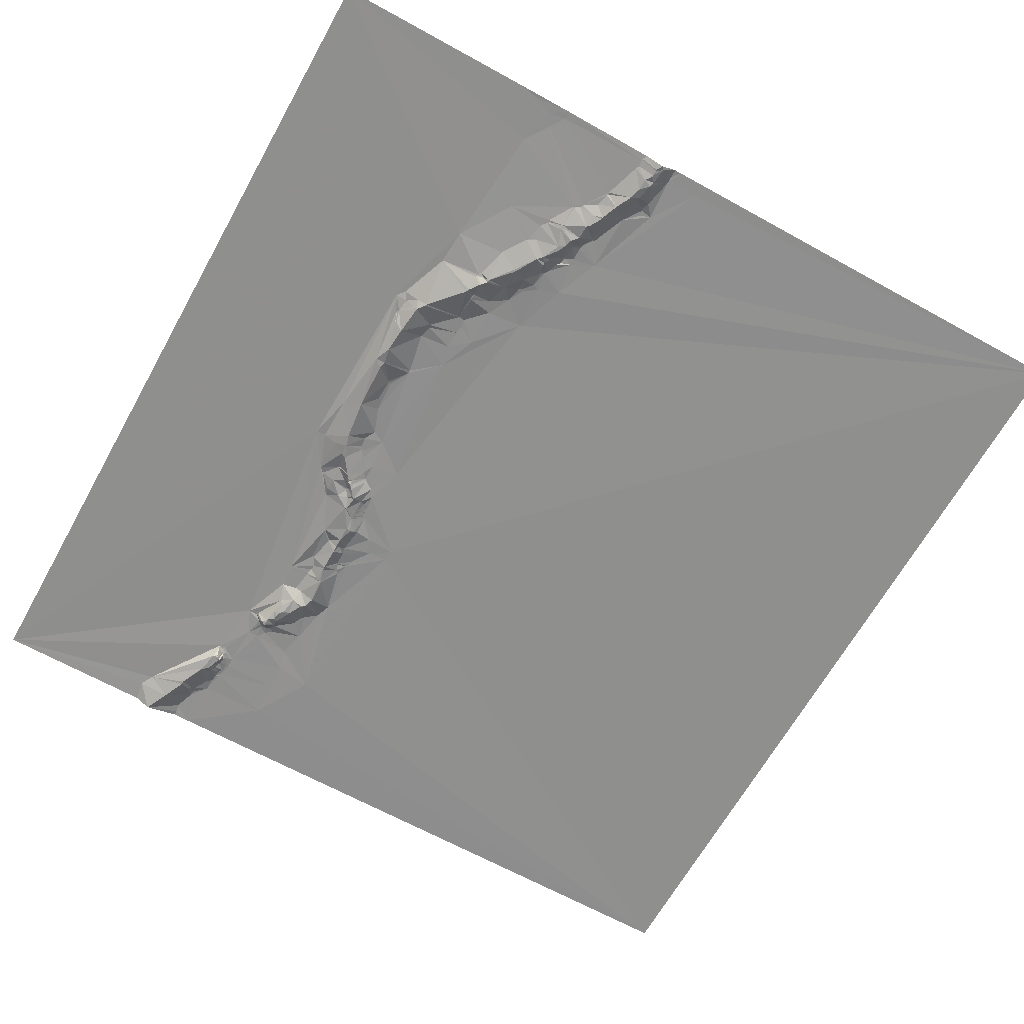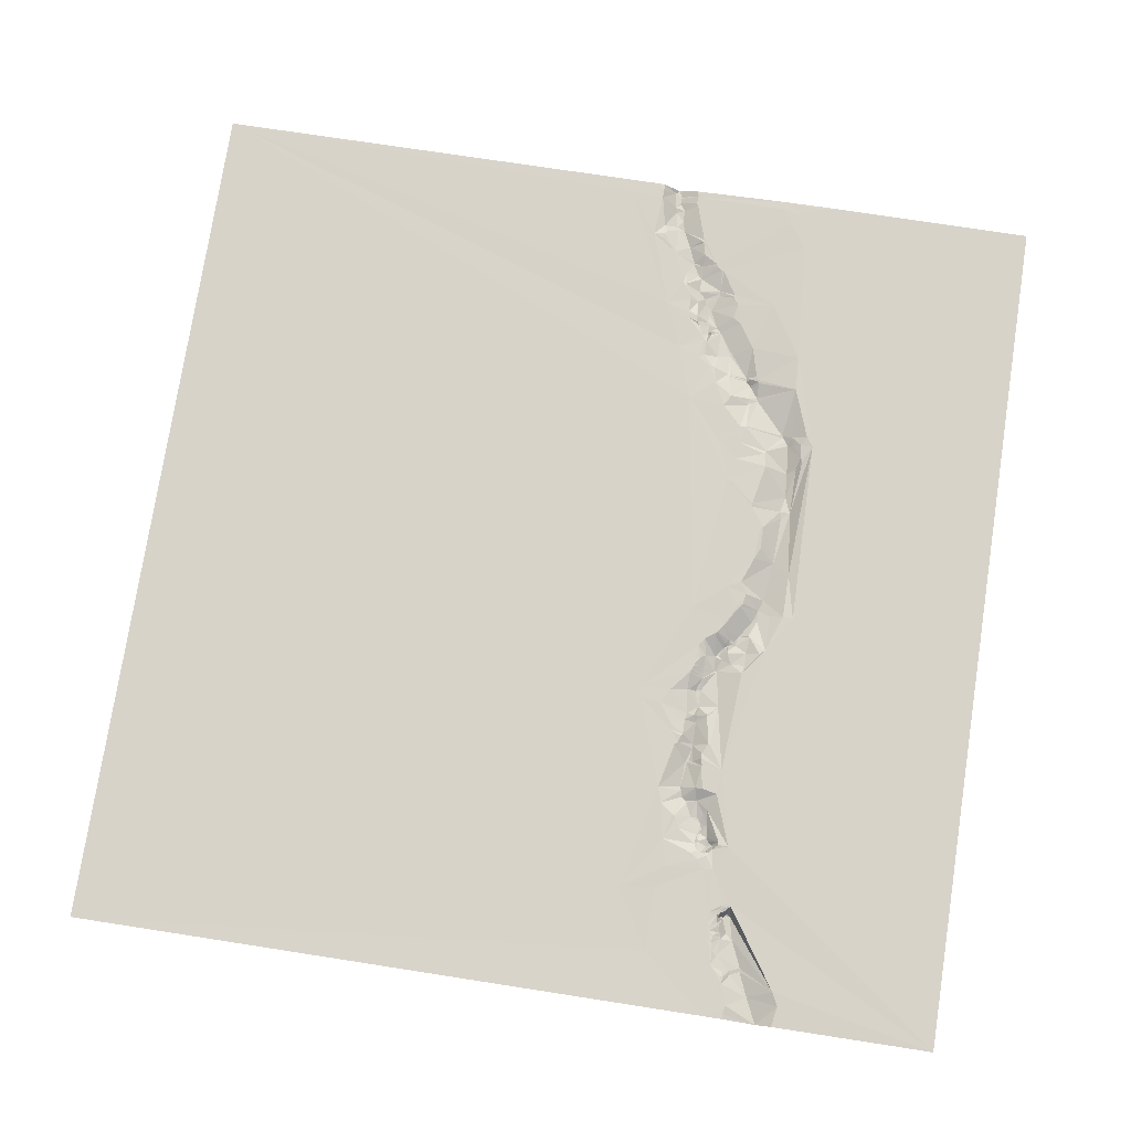
<metadata>
{"format":"obj","ext":"obj","renderer":"f3d","projection":"perspective","resolution":1024,"background":"white","views":[{"elev":-65.0,"azim":60.9,"up":"+Y"},{"elev":76.0,"azim":-81.2,"up":"+Y"}]}
</metadata>
<code>
v 3578 14.56 -4091
v 4089 17.55 -4091
v 3590 14.05 -4184
v 3578 13.49 -4186
v 3598 14.41 -4188
v 3578 8.203 -4195
v 3593 8.128 -4202
v 3821 15.99 -4205
v 3931 16.22 -4207
v 3607 7.922 -4208
v 3608 7.916 -4208
v 3609 7.935 -4208
v 3821 15.72 -4211
v 3848 14.34 -4211
v 3936 16.25 -4211
v 4089 17.36 -4211
v 3921 15.35 -4212
v 3920 14.61 -4213
v 3923 14.84 -4213
v 3586 14.87 -4214
v 3604 11.04 -4214
v 3931 15.07 -4214
v 3578 14.61 -4215
v 3581 14.66 -4215
v 3605 11.81 -4215
v 3606 11.58 -4215
v 3624 8.071 -4215
v 3625 8.09 -4215
v 3888 9.547 -4215
v 3914 11.72 -4215
v 3916 11.85 -4215
v 3603 13.51 -4217
v 3598 14.7 -4218
v 3599 14.7 -4218
v 3602 14.36 -4218
v 3603 14.08 -4218
v 3605 13.58 -4218
v 3638 8.629 -4218
v 3599 14.81 -4219
v 3600 14.79 -4219
v 3602 14.67 -4219
v 3628 8.278 -4219
v 3643 14.43 -4219
v 3644 14.56 -4219
v 3799 15.81 -4219
v 3821 12.24 -4219
v 3898 8.681 -4219
v 3931 11.54 -4219
v 3639 9.009 -4220
v 3884 9.408 -4220
v 3913 8.749 -4220
v 3936 11.81 -4220
v 3578 14.52 -4221
v 3637 8.347 -4221
v 3638 8.402 -4221
v 3855 8.995 -4221
v 3888 9.851 -4221
v 4085 17.27 -4221
v 4087 17.26 -4221
v 3624 11.7 -4222
v 3625 11.54 -4222
v 3636 8.342 -4222
v 3637 8.295 -4222
v 3640 13.53 -4222
v 3796 15.95 -4222
v 3931 9.223 -4222
v 3966 16.34 -4222
v 3614 13.73 -4223
v 3628 12.16 -4223
v 3637 8.498 -4223
v 3639 13.51 -4223
v 3642 14.31 -4223
v 3643 14.49 -4223
v 3644 14.57 -4223
v 3987 16.22 -4223
v 3631 13.07 -4224
v 3632 13.02 -4224
v 3639 13.7 -4224
v 3642 14.31 -4224
v 3831 8.989 -4224
v 3934 9.11 -4224
v 3578 14.46 -4225
v 3631 13.46 -4225
v 3633 13.35 -4225
v 3636 12.48 -4225
v 3637 13.06 -4225
v 3641 14.17 -4225
v 3678 15.99 -4225
v 3608 14.82 -4226
v 3616 14.64 -4226
v 3637 13.85 -4226
v 3817 10.19 -4226
v 3824 8.892 -4226
v 3936 9 -4226
v 3937 9.06 -4226
v 3621 14.49 -4227
v 3622 14.51 -4227
v 3625 14.29 -4227
v 3622 14.61 -4228
v 3623 14.56 -4228
v 3622 14.62 -4229
v 3624 14.64 -4229
v 3627 14.54 -4229
v 3631 14.45 -4229
v 3806 12.91 -4229
v 3816 8.704 -4229
v 4060 17.21 -4229
v 3788 13.66 -4230
v 3796 12.64 -4230
v 3807 12.44 -4230
v 3862 14.99 -4230
v 3876 15.15 -4230
v 3632 14.59 -4231
v 3638 14.68 -4231
v 3678 15.14 -4231
v 3680 14.93 -4231
v 3783 14.9 -4231
v 3875 15.49 -4231
v 3663 15.07 -4232
v 3874 15.68 -4232
v 3855 15.69 -4233
v 3675 14.09 -4234
v 3677 11.21 -4234
v 3914 16.04 -4234
v 4082 17.06 -4234
v 3678 9.377 -4235
v 3723 14.93 -4235
v 3832 15.22 -4235
v 3924 14.45 -4235
v 3673 14.18 -4236
v 3676 10.41 -4236
v 3708 14.94 -4236
v 3806 8.697 -4236
v 3826 15.12 -4236
v 3922 15.11 -4236
v 3671 14.59 -4237
v 3672 14.4 -4237
v 3673 14.12 -4237
v 3675 10.49 -4237
v 3680 8.651 -4237
v 3800 11.24 -4237
v 3824 15.09 -4237
v 3663 14.82 -4238
v 3672 14.4 -4238
v 3677 8.219 -4238
v 3678 8.205 -4238
v 3682 8.524 -4238
v 3788 11.37 -4238
v 3803 8.623 -4238
v 3689 9.822 -4239
v 3801 8.882 -4239
v 3824 15.45 -4239
v 3839 16.01 -4239
v 3887 16.48 -4239
v 3889 16.57 -4239
v 4075 17.02 -4239
v 3698 11.41 -4240
v 3820 15.16 -4240
v 3672 14.41 -4241
v 3794 12.14 -4241
v 3795 12.07 -4241
v 3796 11.72 -4241
v 3800 8.593 -4241
v 3803 10.08 -4241
v 3820 15.4 -4241
v 3668 15.06 -4242
v 3684 8.354 -4242
v 3687 8.325 -4242
v 3696 9.894 -4242
v 3760 11.85 -4242
v 3761 11.8 -4242
v 3795 11.25 -4242
v 3798 8.757 -4242
v 3799 8.613 -4242
v 3672 14.59 -4243
v 3673 14.4 -4243
v 3679 10.13 -4243
v 3690 8.249 -4243
v 3801 10.27 -4243
v 4019 15.78 -4243
v 3673 14.52 -4244
v 3683 9.224 -4244
v 3737 14.88 -4244
v 3790 10.55 -4244
v 3797 8.646 -4244
v 3798 8.949 -4244
v 3957 8.994 -4244
v 3677 13.08 -4245
v 3693 8.357 -4245
v 3710 14.65 -4245
v 3737 14.83 -4245
v 3959 9.076 -4245
v 3968 12.09 -4245
v 4084 16.82 -4245
v 4089 16.66 -4245
v 3671 15.02 -4246
v 3783 9.048 -4246
v 3793 8.577 -4246
v 3810 14.91 -4246
v 3969 12.04 -4246
v 3970 12.22 -4246
v 3703 10.17 -4247
v 3723 14.68 -4247
v 3724 14.66 -4247
v 3783 8.774 -4247
v 3835 16.3 -4247
v 3972 12.33 -4247
v 3728 14.71 -4248
v 3731 14.43 -4248
v 3754 12.5 -4248
v 3755 12.62 -4248
v 3792 8.654 -4248
v 3693 8.831 -4249
v 3710 13.2 -4249
v 3806 15.34 -4249
v 3816 15.33 -4249
v 3937 15.94 -4249
v 3938 15.84 -4249
v 3954 11.87 -4249
v 3965 8.803 -4249
v 3804 14.69 -4250
v 3953 12 -4250
v 3955 11.99 -4250
v 3957 12.08 -4250
v 3966 8.732 -4250
v 3970 11.47 -4250
v 3990 13.58 -4252
v 3701 8.65 -4253
v 3702 8.548 -4253
v 3726 10.29 -4253
v 3916 16.15 -4253
v 3927 16.3 -4253
v 3937 16.32 -4253
v 3969 8.95 -4253
v 3970 8.891 -4253
v 3971 8.929 -4253
v 3734 8.714 -4254
v 3736 8.582 -4254
v 3737 8.55 -4254
v 3739 8.567 -4254
v 3750 8.687 -4254
v 3752 8.863 -4254
v 3754 9.267 -4254
v 3760 8.969 -4254
v 3770 8.825 -4254
v 3777 10.57 -4254
v 3778 10.71 -4254
v 3779 10.88 -4254
v 3780 11.02 -4254
v 3783 11.52 -4254
v 3791 12.73 -4254
v 3932 16.39 -4254
v 3703 8.285 -4255
v 3726 8.838 -4255
v 3685 14.08 -4256
v 3686 13.93 -4256
v 3704 8.299 -4256
v 3725 8.539 -4256
v 3754 11.11 -4256
v 3801 14.99 -4256
v 3903 16.21 -4256
v 3708 8.641 -4257
v 3725 8.542 -4257
v 3769 9.218 -4257
v 3784 13.47 -4257
v 3789 14.48 -4257
v 3690 14.09 -4258
v 3710 8.482 -4258
v 3691 14.33 -4259
v 3692 14.14 -4259
v 3786 14.91 -4259
v 3796 14.86 -4259
v 3661 15.21 -4260
v 3692 14.58 -4260
v 3754 12.88 -4260
v 3770 11.54 -4260
v 3783 14.91 -4260
v 3784 15 -4260
v 3788 14.94 -4260
v 3741 13.89 -4261
v 3750 13.23 -4261
v 3781 14.94 -4261
v 3956 16.09 -4261
v 3740 14.22 -4262
v 3750 13.38 -4262
v 3769 12.57 -4262
v 3779 14.93 -4262
v 3780 14.99 -4262
v 4005 13.8 -4262
v 4006 13.83 -4262
v 3736 13.91 -4263
v 3648 14.64 -4264
v 3677 14.93 -4264
v 3966 14.02 -4264
v 3969 13.09 -4264
v 3970 12.78 -4264
v 3971 12.55 -4264
v 3985 9.234 -4264
v 3610 14.07 -4265
v 3632 14.39 -4265
v 3734 14.34 -4265
v 3926 16.33 -4265
v 3949 16.79 -4265
v 3971 12.68 -4265
v 3984 9.119 -4265
v 4017 14.27 -4265
v 3819 16.29 -4266
v 4008 13.53 -4266
v 4008 13.37 -4267
v 3698 15.26 -4268
v 3742 14.56 -4268
v 4021 14.07 -4268
v 4023 14.07 -4268
v 3746 14.7 -4269
v 4022 13.94 -4269
v 3707 14.82 -4271
v 3767 14.9 -4272
v 3963 16.75 -4272
v 3981 12.84 -4273
v 3998 9.363 -4273
v 3973 16.18 -4274
v 3974 16.35 -4276
v 4001 9.384 -4276
v 3758 15.14 -4277
v 3973 16.52 -4277
v 4022 11.02 -4277
v 4024 11.24 -4277
v 4025 11.35 -4277
v 4038 14.05 -4277
v 4023 10.96 -4278
v 4038 14.01 -4278
v 3995 10.71 -4279
v 3996 10.45 -4279
v 3998 10.83 -4279
v 3980 16.28 -4281
v 3989 15.72 -4281
v 3995 13.32 -4281
v 4001 11.82 -4281
v 4012 9.545 -4281
v 4040 14.03 -4281
v 4003 12.03 -4282
v 4009 9.419 -4282
v 4042 14 -4282
v 3990 16.23 -4283
v 3645 13.97 -4285
v 3978 16.73 -4285
v 3993 16.34 -4285
v 4015 9.547 -4285
v 4019 9.324 -4286
v 3951 17.44 -4287
v 3999 15.97 -4287
v 3759 15.32 -4289
v 4001 16.81 -4289
v 4005 16.66 -4289
v 3766 15.33 -4290
v 4005 17.03 -4290
v 4015 14.26 -4290
v 4023 10.47 -4290
v 4032 9.448 -4290
v 4040 11.09 -4290
v 4047 13.58 -4290
v 4034 9.327 -4292
v 4055 13.6 -4292
v 4057 13.75 -4292
v 4056 13.75 -4293
v 4003 17.08 -4295
v 4007 17.06 -4295
v 4015 16.8 -4295
v 4007 17.09 -4296
v 4019 16.87 -4296
v 4041 9.418 -4296
v 4042 9.32 -4296
v 3983 17.01 -4298
v 4024 16.98 -4299
v 4025 16.73 -4299
v 4079 13.59 -4299
v 4085 13.65 -4299
v 4024 17.18 -4300
v 4033 14.43 -4300
v 4052 9.405 -4300
v 4081 13.51 -4300
v 4082 13.51 -4300
v 4086 13.54 -4300
v 4025 17.31 -4301
v 4089 13.62 -4301
v 4062 9.415 -4305
v 4069 9.534 -4307
v 4076 9.873 -4307
v 4010 17.38 -4309
v 4045 16.58 -4309
v 4062 11.17 -4309
v 4064 10.89 -4310
v 4080 9.639 -4310
v 4081 9.712 -4310
v 4084 9.765 -4310
v 4085 9.634 -4310
v 4089 10.11 -4310
v 4074 9.821 -4312
v 4089 9.506 -4312
v 4077 10.73 -4313
v 4087 10.28 -4314
v 4058 16.69 -4316
v 4056 17.4 -4317
v 4053 17.45 -4318
v 4062 15.98 -4318
v 4080 17.53 -4322
v 4084 17.57 -4322
v 4089 17.27 -4322
v 4055 17.56 -4324
v 4089 17.44 -4326
v 4081 17.42 -4342
v 3578 13.46 -4602
v 4089 15.45 -4602
f 29 56 50
f 56 112 50
f 8 45 13
f 45 46 13
f 105 133 110
f 133 106 110
f 65 109 105
f 65 108 109
f 386 392 387
f 388 387 398
f 48 22 19
f 17 19 9
f 294 283 318
f 224 283 225
f 271 279 266
f 251 266 272
f 178 169 150
f 178 189 169
f 148 197 184
f 198 184 212
f 83 104 84
f 85 84 91
f 284 291 311
f 237 291 238
f 307 272 355
f 307 260 272
f 275 244 259
f 244 243 259
f 144 166 159
f 166 175 159
f 103 83 69
f 103 104 83
f 121 120 111
f 121 154 120
f 64 43 49
f 43 38 49
f 306 180 290
f 180 289 290
f 22 9 19
f 48 19 66
f 275 285 324
f 275 281 285
f 29 47 30
f 31 30 51
f 15 22 52
f 9 29 17
f 331 328 359
f 331 329 328
f 286 244 275
f 281 259 241
f 180 227 289
f 308 289 309
f 188 255 182
f 167 182 168
f 174 163 173
f 174 179 163
f 67 192 193
f 200 193 220
f 179 174 186
f 151 163 164
f 47 51 30
f 18 31 19
f 384 390 379
f 390 371 379
f 72 43 64
f 55 64 49
f 329 313 328
f 327 328 315
f 170 211 171
f 170 210 211
f 112 111 118
f 154 118 120
f 173 186 174
f 162 163 141
f 67 201 75
f 200 201 193
f 207 201 226
f 67 193 201
f 338 323 334
f 333 334 320
f 320 336 332
f 333 332 337
f 69 76 42
f 77 83 84
f 173 163 162
f 179 164 163
f 162 141 161
f 164 149 151
f 165 158 199
f 142 158 152
f 190 202 214
f 157 202 132
f 188 182 177
f 188 293 255
f 347 351 337
f 333 337 334
f 333 320 332
f 351 338 337
f 227 207 236
f 227 75 207
f 236 296 297
f 296 304 297
f 298 227 236
f 235 236 226
f 235 295 296
f 295 304 296
f 226 236 207
f 226 234 235
f 234 294 295
f 304 295 318
f 226 225 234
f 294 234 283
f 321 304 318
f 305 304 319
f 298 236 305
f 226 200 225
f 371 362 379
f 372 371 390
f 390 380 372
f 360 372 361
f 380 361 372
f 361 343 360
f 399 396 401
f 407 401 406
f 256 255 267
f 293 267 255
f 85 62 84
f 77 42 76
f 112 56 111
f 56 121 111
f 168 150 167
f 157 150 169
f 147 116 140
f 157 116 150
f 154 155 57
f 29 57 47
f 112 57 50
f 118 111 120
f 135 231 232
f 252 232 302
f 243 242 259
f 275 259 281
f 87 78 91
f 87 71 78
f 350 346 325
f 322 325 335
f 370 368 389
f 370 357 368
f 317 275 324
f 276 286 287
f 197 246 205
f 197 245 246
f 17 30 18
f 17 18 19
f 56 14 80
f 56 29 14
f 320 319 336
f 344 336 335
f 404 409 403
f 402 403 405
f 346 335 325
f 321 322 319
f 392 398 387
f 400 398 406
f 241 280 281
f 241 240 280
f 250 205 249
f 205 248 249
f 102 101 300
f 99 101 100
f 342 341 354
f 356 354 353
f 355 288 317
f 355 279 288
f 160 198 172
f 198 185 172
f 31 18 30
f 29 9 14
f 161 160 172
f 185 162 172
f 400 388 398
f 405 406 398
f 222 218 233
f 222 219 218
f 391 402 392
f 402 390 403
f 255 256 182
f 293 269 267
f 99 96 101
f 299 101 89
f 199 164 215
f 149 164 133
f 383 385 377
f 339 326 312
f 330 326 349
f 239 191 238
f 237 238 209
f 179 215 164
f 215 216 199
f 323 309 320
f 323 339 309
f 117 197 148
f 198 160 184
f 65 117 108
f 108 148 109
f 170 127 183
f 191 183 209
f 383 377 382
f 381 382 376
f 330 327 326
f 329 180 313
f 395 383 382
f 377 376 382
f 324 355 317
f 287 317 288
f 348 349 326
f 327 330 328
f 300 114 113
f 104 113 91
f 129 124 135
f 124 231 135
f 197 117 171
f 117 170 171
f 312 313 306
f 315 326 327
f 148 160 109
f 186 173 185
f 397 385 396
f 195 377 385
f 341 353 354
f 342 354 348
f 383 396 385
f 376 377 194
f 352 311 316
f 352 314 311
f 393 400 394
f 376 388 381
f 195 194 377
f 194 364 376
f 276 264 286
f 264 245 244
f 243 210 242
f 210 241 242
f 284 280 239
f 281 280 285
f 244 286 264
f 210 243 211
f 314 280 311
f 244 171 211
f 244 211 243
f 197 171 245
f 191 210 183
f 191 239 240
f 238 291 239
f 284 239 291
f 170 183 210
f 117 127 170
f 180 306 313
f 315 312 326
f 126 146 140
f 146 147 140
f 70 71 63
f 86 78 70
f 154 112 118
f 56 153 121
f 168 178 150
f 189 202 169
f 380 390 391
f 362 371 360
f 86 85 91
f 62 85 70
f 320 289 298
f 339 306 309
f 359 358 375
f 349 358 330
f 369 367 366
f 357 367 368
f 107 180 329
f 313 315 328
f 315 313 312
f 340 331 359
f 79 72 87
f 79 73 72
f 86 70 85
f 104 91 84
f 270 274 253
f 270 269 274
f 71 70 78
f 77 84 62
f 213 267 270
f 310 274 293
f 168 182 178
f 269 293 274
f 369 368 367
f 348 357 349
f 330 358 328
f 339 348 326
f 342 323 341
f 338 341 323
f 306 339 312
f 308 309 306
f 357 356 367
f 359 328 358
f 370 358 357
f 107 329 156
f 147 177 167
f 256 213 182
f 165 152 158
f 152 134 142
f 190 203 127
f 190 214 203
f 140 116 126
f 147 167 150
f 126 123 131
f 126 115 123
f 88 115 116
f 132 88 157
f 366 389 369
f 369 389 368
f 405 392 402
f 388 400 393
f 149 133 141
f 105 110 92
f 365 363 380
f 365 364 363
f 364 343 363
f 364 156 343
f 344 337 336
f 353 341 351
f 349 357 358
f 343 340 360
f 303 318 283
f 294 318 295
f 227 298 289
f 304 305 297
f 235 296 236
f 321 319 304
f 319 320 305
f 75 227 180
f 208 127 204
f 204 127 203
f 394 381 388
f 361 363 343
f 126 145 146
f 146 177 147
f 107 75 180
f 289 308 290
f 106 142 93
f 152 128 134
f 122 131 123
f 115 122 123
f 215 179 221
f 141 151 149
f 162 185 173
f 160 161 109
f 161 172 162
f 185 212 186
f 148 184 160
f 186 221 179
f 361 380 363
f 331 340 329
f 391 390 402
f 409 405 403
f 395 382 394
f 194 156 364
f 40 89 41
f 36 41 37
f 153 128 206
f 153 80 128
f 129 51 124
f 155 124 47
f 301 311 291
f 284 311 280
f 54 55 38
f 55 71 64
f 33 21 7
f 25 21 32
f 5 11 12
f 28 12 27
f 35 32 34
f 33 34 21
f 88 1 44
f 43 44 38
f 319 335 336
f 350 325 318
f 247 246 287
f 248 247 282
f 245 171 244
f 247 205 246
f 277 282 278
f 279 278 288
f 95 187 67
f 217 218 95
f 81 95 52
f 15 52 67
f 188 177 176
f 167 177 182
f 282 288 278
f 279 271 278
f 346 344 335
f 347 344 373
f 200 226 201
f 192 187 224
f 277 278 265
f 271 265 278
f 314 324 285
f 287 288 282
f 130 139 131
f 126 131 145
f 344 347 337
f 323 320 334
f 139 130 138
f 130 137 138
f 322 321 325
f 335 319 322
f 127 209 183
f 237 209 230
f 248 205 247
f 265 250 249
f 212 184 205
f 276 246 264
f 216 165 199
f 152 165 206
f 409 406 405
f 388 376 387
f 129 217 94
f 233 217 252
f 233 303 222
f 219 222 223
f 277 265 282
f 287 282 247
f 130 131 122
f 130 122 119
f 92 93 46
f 8 13 14
f 214 258 203
f 208 230 209
f 127 208 209
f 258 254 230
f 366 356 353
f 338 351 341
f 248 282 249
f 245 264 246
f 216 215 260
f 133 199 158
f 151 141 163
f 141 105 109
f 38 62 54
f 62 63 54
f 7 10 5
f 10 21 26
f 33 39 34
f 39 89 40
f 74 43 73
f 119 44 74
f 40 41 35
f 89 37 41
f 7 20 33
f 39 33 82
f 5 38 44
f 1 5 44
f 42 61 69
f 76 69 83
f 37 32 36
f 32 35 36
f 5 28 38
f 73 43 72
f 254 237 230
f 301 291 263
f 316 263 268
f 237 263 291
f 240 239 280
f 191 209 238
f 106 133 158
f 216 206 165
f 176 145 159
f 139 145 131
f 374 378 375
f 374 370 378
f 258 268 263
f 258 263 254
f 310 257 274
f 213 270 228
f 362 375 379
f 370 374 358
f 48 52 22
f 15 9 22
f 348 354 357
f 351 366 353
f 224 225 220
f 207 75 201
f 375 358 374
f 384 378 389
f 362 359 375
f 356 357 354
f 27 68 60
f 26 68 12
f 307 261 206
f 302 261 350
f 119 114 143
f 166 143 273
f 175 181 176
f 145 176 177
f 144 159 139
f 175 196 181
f 251 250 266
f 276 287 246
f 106 93 92
f 92 46 45
f 114 91 113
f 98 103 69
f 384 389 390
f 372 360 371
f 79 87 74
f 73 79 74
f 339 323 342
f 351 347 366
f 279 272 266
f 221 260 215
f 104 103 113
f 61 98 69
f 141 109 161
f 127 117 45
f 154 261 155
f 307 350 261
f 6 3 4
f 137 136 144
f 175 176 159
f 231 302 232
f 252 302 233
f 317 287 286
f 279 355 272
f 90 89 101
f 36 35 41
f 5 1 3
f 3 1 4
f 90 96 60
f 102 100 101
f 268 262 316
f 268 214 262
f 63 62 70
f 300 113 102
f 42 60 61
f 60 98 61
f 38 55 49
f 71 72 64
f 86 91 78
f 77 76 83
f 228 202 213
f 228 253 229
f 97 60 96
f 100 97 99
f 229 214 202
f 202 157 169
f 316 262 310
f 268 258 214
f 196 188 181
f 144 139 138
f 299 89 82
f 96 99 97
f 299 300 101
f 103 102 113
f 265 249 282
f 271 266 265
f 257 310 262
f 257 214 253
f 100 98 97
f 62 42 77
f 181 188 176
f 137 144 138
f 303 350 318
f 305 236 297
f 115 126 116
f 145 177 146
f 136 166 144
f 88 119 122
f 87 114 74
f 119 74 114
f 11 26 12
f 25 26 21
f 40 35 34
f 37 25 32
f 27 12 68
f 43 74 44
f 40 34 39
f 25 37 26
f 34 32 21
f 60 97 98
f 11 5 10
f 88 44 119
f 190 132 202
f 178 213 189
f 258 230 203
f 257 253 274
f 147 150 116
f 267 213 256
f 213 178 182
f 269 270 267
f 314 285 280
f 314 352 324
f 286 275 317
f 316 301 263
f 251 260 212
f 221 212 260
f 188 196 293
f 139 159 145
f 80 14 13
f 93 80 46
f 106 92 110
f 152 206 128
f 154 121 206
f 56 80 153
f 136 130 119
f 229 202 228
f 260 251 272
f 198 212 185
f 66 19 51
f 31 51 19
f 107 2 75
f 67 75 9
f 117 148 108
f 265 266 250
f 166 273 196
f 166 136 143
f 273 143 292
f 273 293 196
f 208 204 230
f 127 132 190
f 5 3 7
f 6 20 7
f 318 325 321
f 338 334 337
f 219 224 187
f 220 225 200
f 90 60 68
f 26 37 68
f 39 82 89
f 90 68 89
f 23 53 24
f 53 20 24
f 6 7 3
f 42 27 60
f 2 1 8
f 45 8 127
f 413 355 412
f 413 350 355
f 20 6 24
f 10 7 21
f 11 10 26
f 412 352 345
f 350 307 355
f 254 263 237
f 352 355 324
f 316 345 352
f 250 251 205
f 214 257 262
f 293 345 310
f 210 191 241
f 132 127 88
f 51 47 124
f 17 29 30
f 2 9 75
f 128 93 134
f 88 127 8
f 189 213 202
f 224 223 283
f 225 283 234
f 219 187 218
f 223 222 283
f 95 67 52
f 94 95 81
f 217 233 218
f 220 192 224
f 192 67 187
f 81 52 66
f 81 129 94
f 219 223 224
f 59 16 58
f 343 329 340
f 8 14 9
f 37 89 68
f 98 102 103
f 59 58 125
f 58 16 107
f 65 45 117
f 46 80 13
f 252 217 232
f 51 129 66
f 221 186 212
f 142 106 158
f 27 42 28
f 55 63 71
f 197 205 184
f 307 216 260
f 53 82 20
f 105 141 133
f 2 8 9
f 114 87 91
f 62 38 42
f 196 175 166
f 137 130 136
f 373 389 366
f 339 342 348
f 242 241 259
f 45 65 105
f 397 396 399
f 114 292 143
f 119 143 136
f 23 24 6
f 87 72 71
f 28 5 12
f 412 299 82
f 154 206 261
f 134 93 142
f 88 122 115
f 204 203 230
f 228 270 253
f 216 307 206
f 293 273 345
f 316 310 345
f 157 88 116
f 253 214 229
f 300 345 292
f 292 114 300
f 299 345 300
f 90 101 96
f 20 82 33
f 199 133 164
f 54 63 55
f 240 241 191
f 303 233 302
f 129 232 217
f 411 410 406
f 81 66 129
f 135 232 129
f 408 407 410
f 413 411 389
f 399 401 408
f 381 394 382
f 393 394 388
f 407 408 401
f 400 406 401
f 407 406 410
f 125 195 59
f 59 195 16
f 57 29 50
f 48 66 52
f 303 283 222
f 350 373 346
f 336 337 332
f 389 373 413
f 386 380 391
f 404 390 409
f 394 400 401
f 395 394 401
f 396 383 395
f 396 395 401
f 194 195 125
f 404 403 390
f 406 409 411
f 391 392 386
f 392 405 398
f 364 386 376
f 386 387 376
f 409 389 411
f 380 386 365
f 320 309 289
f 384 375 378
f 370 389 378
f 389 409 390
f 356 366 367
f 365 386 364
f 350 413 373
f 362 360 359
f 2 107 16
f 95 94 217
f 154 57 112
f 15 67 9
f 384 379 375
f 194 125 156
f 45 105 92
f 80 93 128
f 292 345 273
f 212 205 251
f 192 220 193
f 340 359 360
f 346 373 344
f 156 329 343
f 306 290 308
f 107 125 58
f 305 320 298
f 411 413 410
f 350 303 302
f 187 95 218
f 1 88 8
f 302 231 261
f 28 42 38
f 412 345 299
f 155 261 124
f 234 295 235
f 102 98 100
f 301 316 311
f 352 412 355
f 373 366 347
f 153 206 121
f 231 124 261
f 156 125 107
f 155 47 57

</code>
